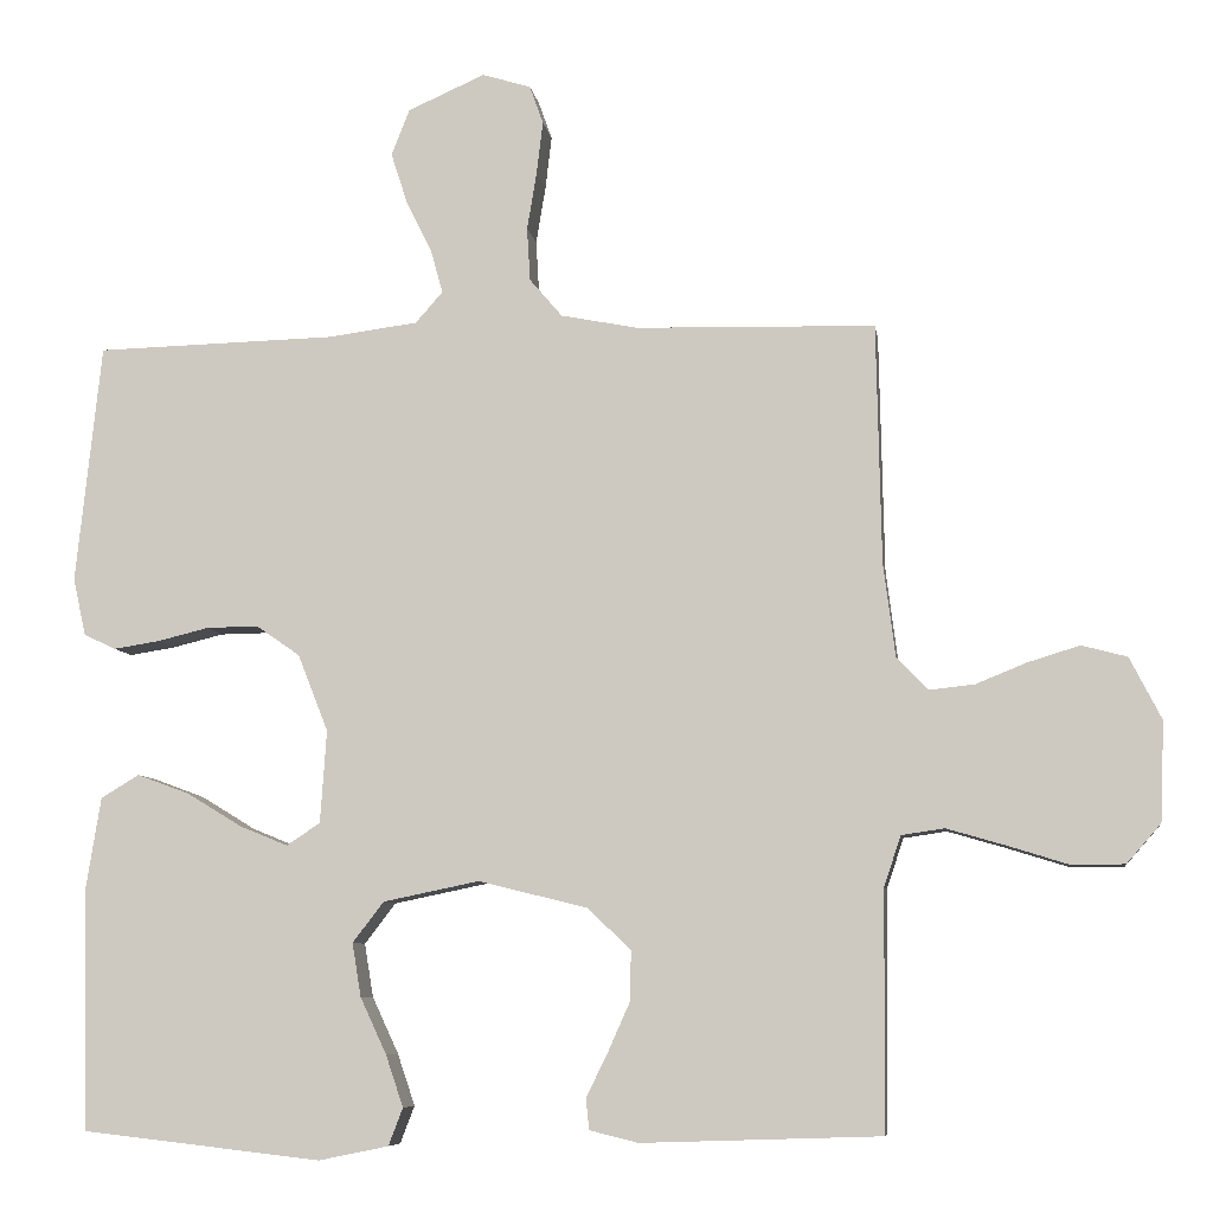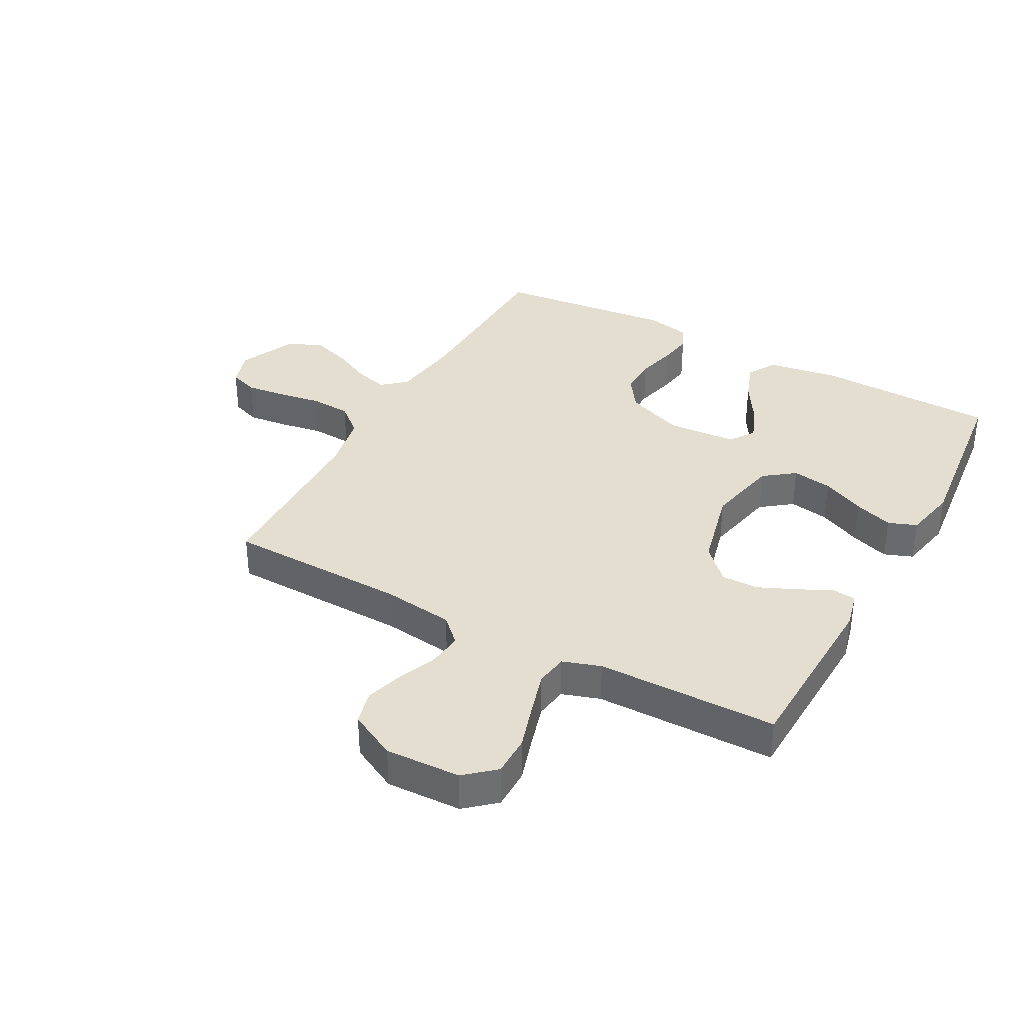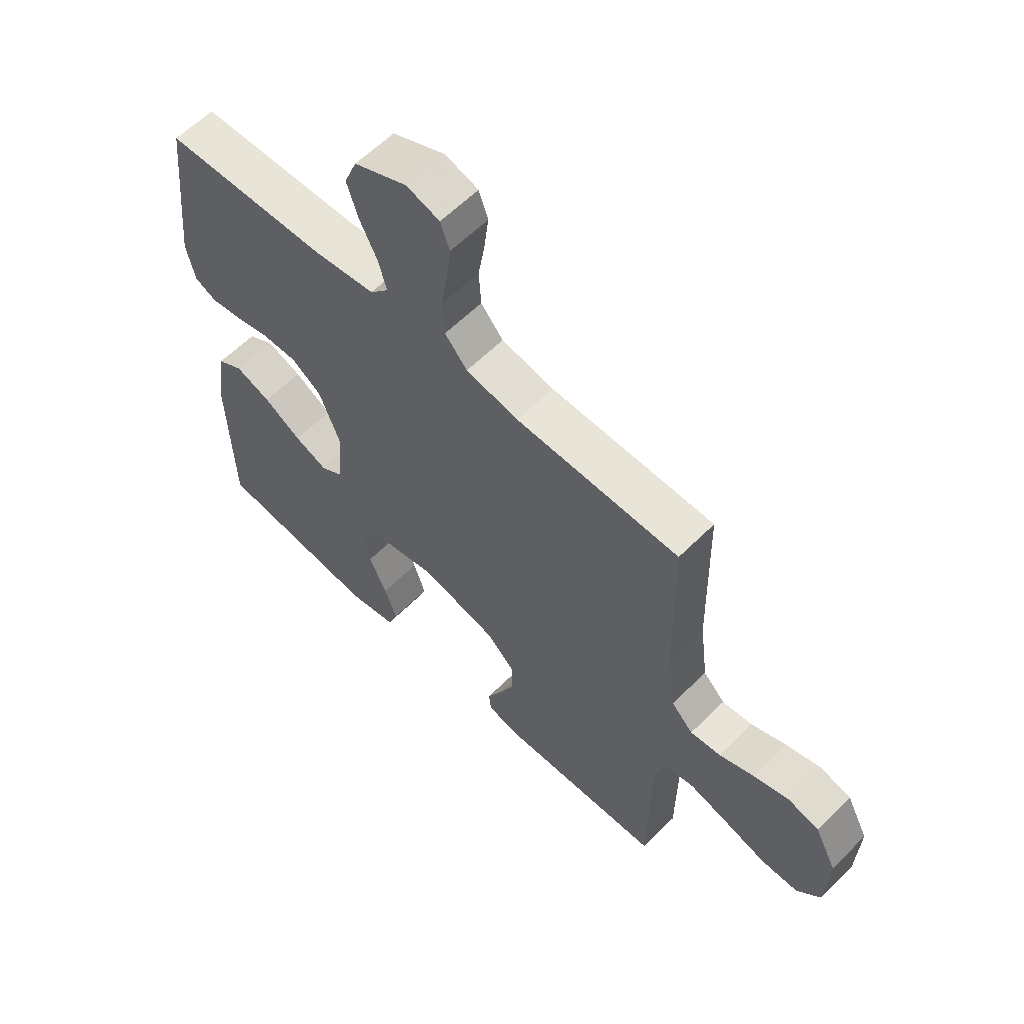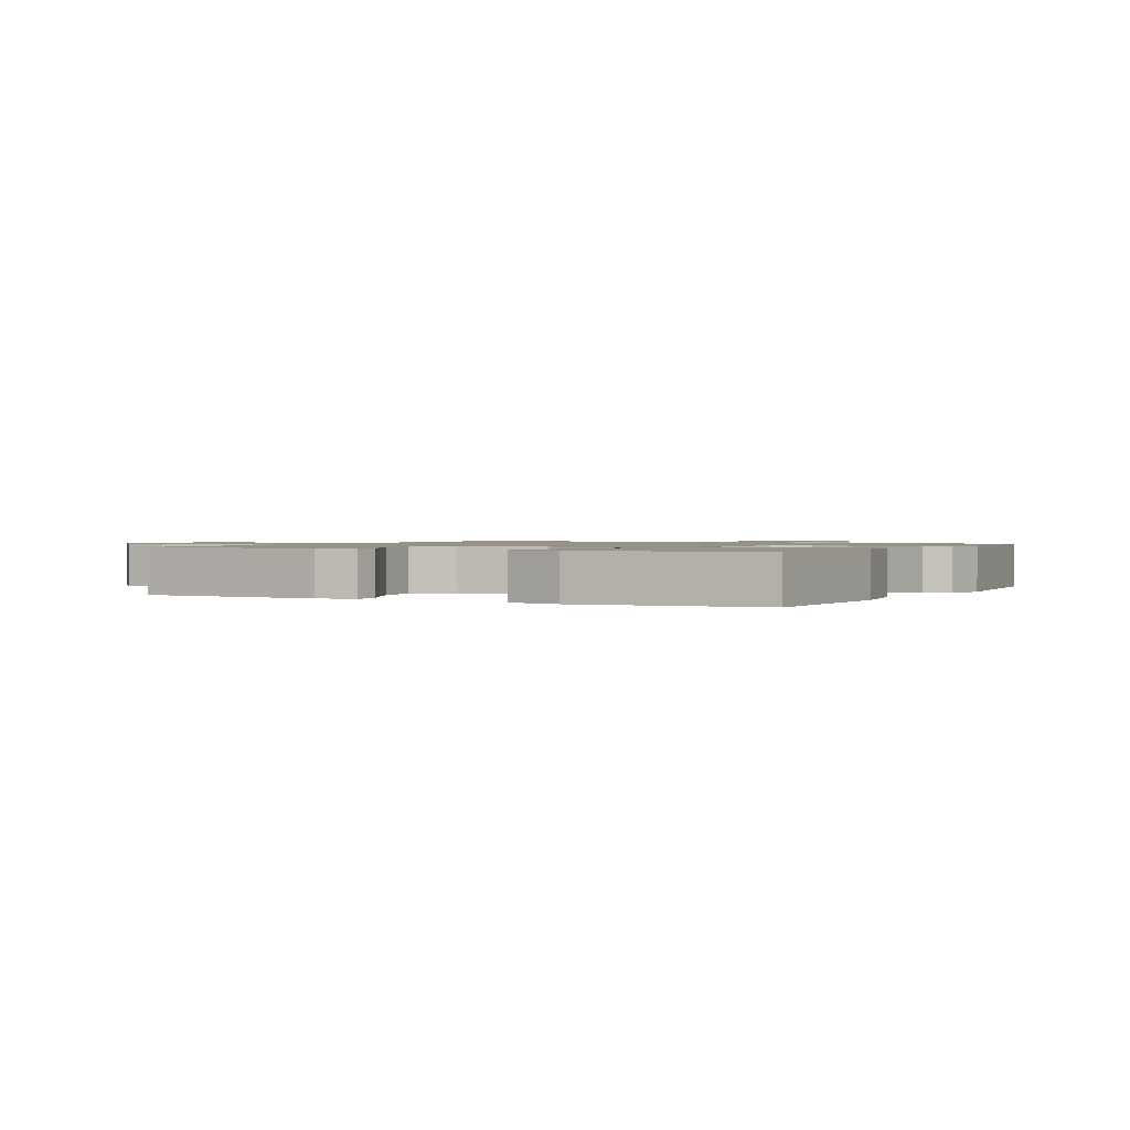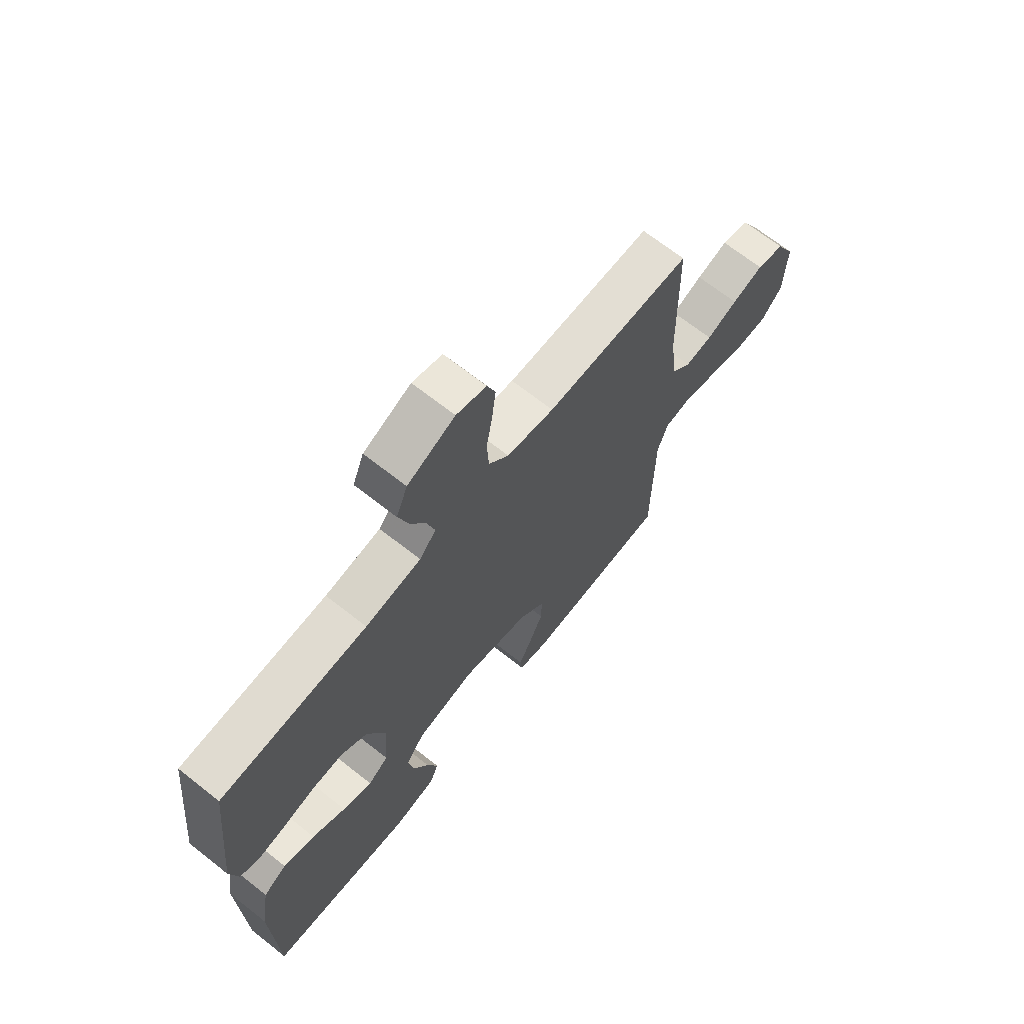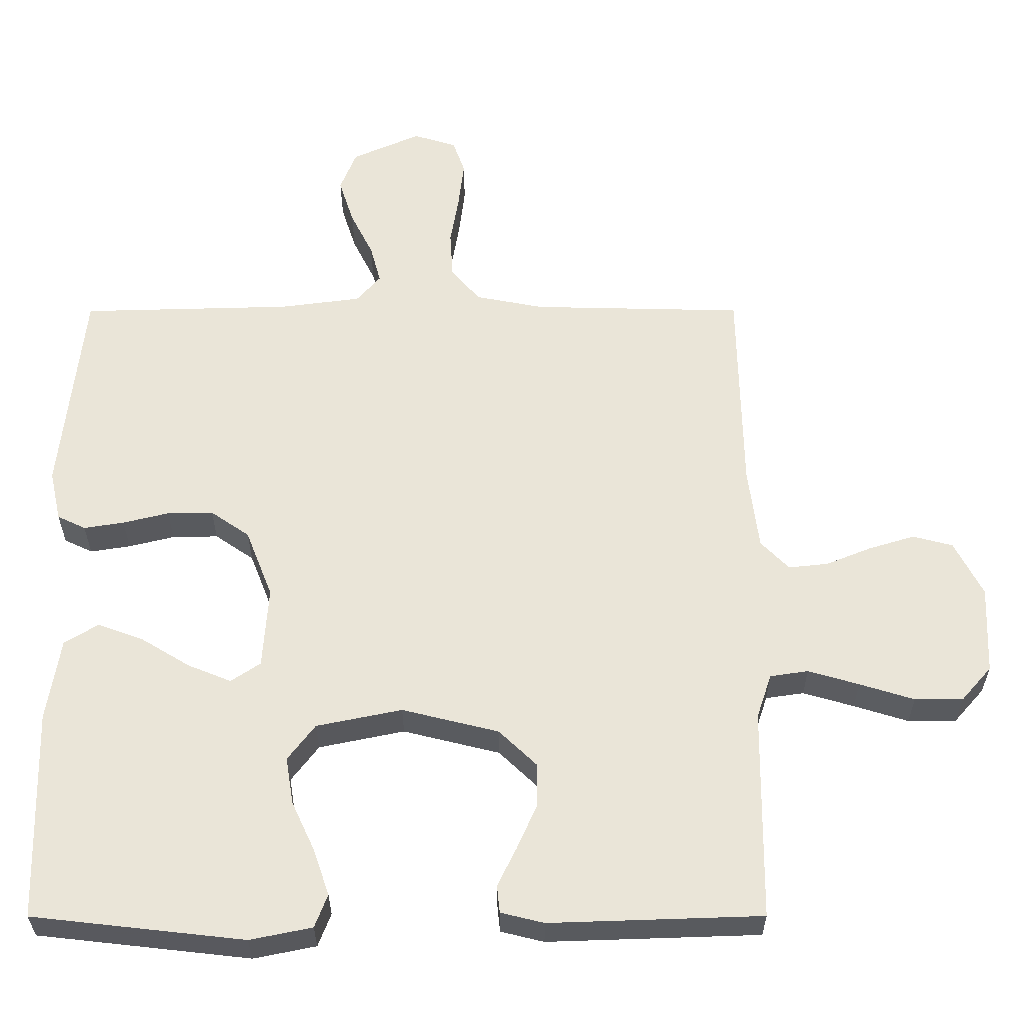
<metadata>
{"format":"obj","ext":"obj","renderer":"f3d","projection":"perspective","resolution":1024,"background":"white","views":[{"elev":-7.5,"azim":8.2,"up":"+Z"},{"elev":35.8,"azim":118.7,"up":"+Y"},{"elev":60.1,"azim":44.5,"up":"+Z"},{"elev":1.2,"azim":-152.2,"up":"+Y"},{"elev":68.6,"azim":-51.7,"up":"+Z"},{"elev":-30.7,"azim":0.1,"up":"+Z"}]}
</metadata>
<code>
v -0.5 0.07 0.5
v -0.2 0.07 0.508
v -0.086 0.07 0.523
v -0.052 0.07 0.562
v -0.067 0.07 0.617
v -0.099 0.07 0.681
v -0.12 0.07 0.746
v -0.097 0.07 0.804
v 0 0.07 0.847
v 0.061 0.07 0.828
v 0.078 0.07 0.78
v 0.07 0.07 0.713
v 0.058 0.07 0.641
v 0.062 0.07 0.574
v 0.103 0.07 0.526
v 0.2 0.07 0.507
v 0.5 0.07 0.5
v 0.506 0.07 0.2
v 0.521 0.07 0.082
v 0.561 0.07 0.041
v 0.617 0.07 0.047
v 0.681 0.07 0.073
v 0.746 0.07 0.093
v 0.803 0.07 0.078
v 0.843 0.07 0
v 0.838 0.07 -0.125
v 0.795 0.07 -0.174
v 0.727 0.07 -0.174
v 0.65 0.07 -0.15
v 0.578 0.07 -0.129
v 0.524 0.07 -0.137
v 0.503 0.07 -0.2
v 0.5 0.07 -0.5
v 0.2 0.07 -0.51
v 0.139 0.07 -0.495
v 0.135 0.07 -0.456
v 0.162 0.07 -0.401
v 0.19 0.07 -0.338
v 0.191 0.07 -0.276
v 0.137 0.07 -0.224
v 0 0.07 -0.19
v -0.121 0.07 -0.215
v -0.16 0.07 -0.266
v -0.149 0.07 -0.333
v -0.116 0.07 -0.404
v -0.094 0.07 -0.469
v -0.112 0.07 -0.516
v -0.2 0.07 -0.534
v -0.5 0.07 -0.5
v -0.508 0.07 -0.2
v -0.489 0.07 -0.082
v -0.441 0.07 -0.053
v -0.376 0.07 -0.077
v -0.307 0.07 -0.119
v -0.246 0.07 -0.144
v -0.204 0.07 -0.116
v -0.196 0.07 0
v -0.234 0.07 0.097
v -0.289 0.07 0.135
v -0.354 0.07 0.134
v -0.419 0.07 0.118
v -0.476 0.07 0.109
v -0.516 0.07 0.128
v -0.532 0.07 0.2
v -0.5 0 0.5
v -0.2 0 0.508
v -0.086 0 0.523
v -0.052 0 0.562
v -0.067 0 0.617
v -0.099 0 0.681
v -0.12 0 0.746
v -0.097 0 0.804
v 0 0 0.847
v 0.061 0 0.828
v 0.078 0 0.78
v 0.07 0 0.713
v 0.058 0 0.641
v 0.062 0 0.574
v 0.103 0 0.526
v 0.2 0 0.507
v 0.5 0 0.5
v 0.506 0 0.2
v 0.521 0 0.082
v 0.561 0 0.041
v 0.617 0 0.047
v 0.681 0 0.073
v 0.746 0 0.093
v 0.803 0 0.078
v 0.843 0 0
v 0.838 0 -0.125
v 0.795 0 -0.174
v 0.727 0 -0.174
v 0.65 0 -0.15
v 0.578 0 -0.129
v 0.524 0 -0.137
v 0.503 0 -0.2
v 0.5 0 -0.5
v 0.2 0 -0.51
v 0.139 0 -0.495
v 0.135 0 -0.456
v 0.162 0 -0.401
v 0.19 0 -0.338
v 0.191 0 -0.276
v 0.137 0 -0.224
v 0 0 -0.19
v -0.121 0 -0.215
v -0.16 0 -0.266
v -0.149 0 -0.333
v -0.116 0 -0.404
v -0.094 0 -0.469
v -0.112 0 -0.516
v -0.2 0 -0.534
v -0.5 0 -0.5
v -0.508 0 -0.2
v -0.489 0 -0.082
v -0.441 0 -0.053
v -0.376 0 -0.077
v -0.307 0 -0.119
v -0.246 0 -0.144
v -0.204 0 -0.116
v -0.196 0 0
v -0.234 0 0.097
v -0.289 0 0.135
v -0.354 0 0.134
v -0.419 0 0.118
v -0.476 0 0.109
v -0.516 0 0.128
v -0.532 0 0.2
f 64 1 2
f 63 64 2
f 62 63 2
f 61 62 2
f 60 61 2
f 59 60 2 3
f 58 59 3 4
f 57 58 4
f 56 57 4
f 52 53 54
f 51 52 54
f 50 51 54
f 49 50 54
f 48 49 54
f 47 48 54
f 46 47 54
f 45 46 54
f 44 45 54
f 43 44 54 55
f 42 43 55 56
f 35 36 37
f 34 35 37
f 33 34 37
f 32 33 37
f 31 32 37 38
f 27 28 29
f 26 27 29
f 25 26 29
f 24 25 29
f 23 24 29
f 22 23 29
f 21 22 29
f 20 21 29 30
f 19 20 30 31
f 16 17 18
f 18 19 31
f 16 18 31
f 15 16 31
f 11 12 13
f 10 11 13
f 9 10 13
f 8 9 13
f 7 8 13
f 6 7 13
f 5 6 13
f 4 5 13 14
f 4 14 15
f 56 4 15
f 42 56 15
f 41 42 15
f 31 38 39
f 40 41 15 31
f 31 39 40
f 66 65 128
f 66 128 127
f 66 127 126
f 66 126 125
f 66 125 124
f 67 66 124 123
f 68 67 123 122
f 68 122 121
f 68 121 120
f 118 117 116
f 118 116 115
f 118 115 114
f 118 114 113
f 118 113 112
f 118 112 111
f 118 111 110
f 118 110 109
f 118 109 108
f 119 118 108 107
f 120 119 107 106
f 101 100 99
f 101 99 98
f 101 98 97
f 101 97 96
f 102 101 96 95
f 93 92 91
f 93 91 90
f 93 90 89
f 93 89 88
f 93 88 87
f 93 87 86
f 93 86 85
f 94 93 85 84
f 95 94 84 83
f 82 81 80
f 95 83 82
f 95 82 80
f 95 80 79
f 77 76 75
f 77 75 74
f 77 74 73
f 77 73 72
f 77 72 71
f 77 71 70
f 77 70 69
f 78 77 69 68
f 79 78 68
f 79 68 120
f 79 120 106
f 79 106 105
f 103 102 95
f 95 79 105 104
f 104 103 95
f 1 65 66 2
f 2 66 67 3
f 3 67 68 4
f 4 68 69 5
f 5 69 70 6
f 6 70 71 7
f 7 71 72 8
f 8 72 73 9
f 9 73 74 10
f 10 74 75 11
f 11 75 76 12
f 12 76 77 13
f 13 77 78 14
f 14 78 79 15
f 15 79 80 16
f 16 80 81 17
f 17 81 82 18
f 18 82 83 19
f 19 83 84 20
f 20 84 85 21
f 21 85 86 22
f 22 86 87 23
f 23 87 88 24
f 24 88 89 25
f 25 89 90 26
f 26 90 91 27
f 27 91 92 28
f 28 92 93 29
f 29 93 94 30
f 30 94 95 31
f 31 95 96 32
f 32 96 97 33
f 33 97 98 34
f 34 98 99 35
f 35 99 100 36
f 36 100 101 37
f 37 101 102 38
f 38 102 103 39
f 39 103 104 40
f 40 104 105 41
f 41 105 106 42
f 42 106 107 43
f 43 107 108 44
f 44 108 109 45
f 45 109 110 46
f 46 110 111 47
f 47 111 112 48
f 48 112 113 49
f 49 113 114 50
f 50 114 115 51
f 51 115 116 52
f 52 116 117 53
f 53 117 118 54
f 54 118 119 55
f 55 119 120 56
f 56 120 121 57
f 57 121 122 58
f 58 122 123 59
f 59 123 124 60
f 60 124 125 61
f 61 125 126 62
f 62 126 127 63
f 63 127 128 64
f 64 128 65 1

</code>
